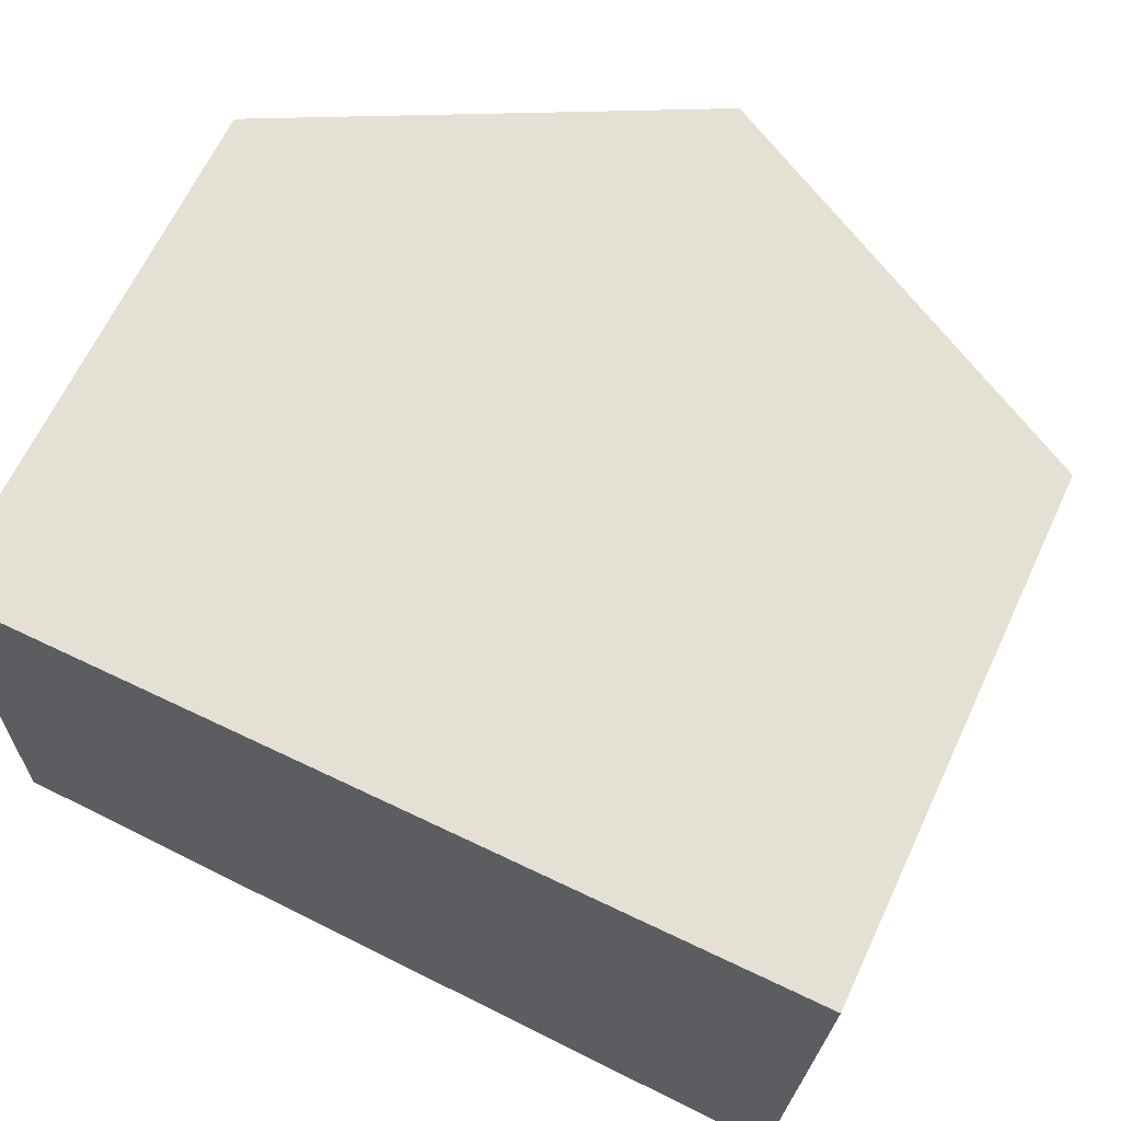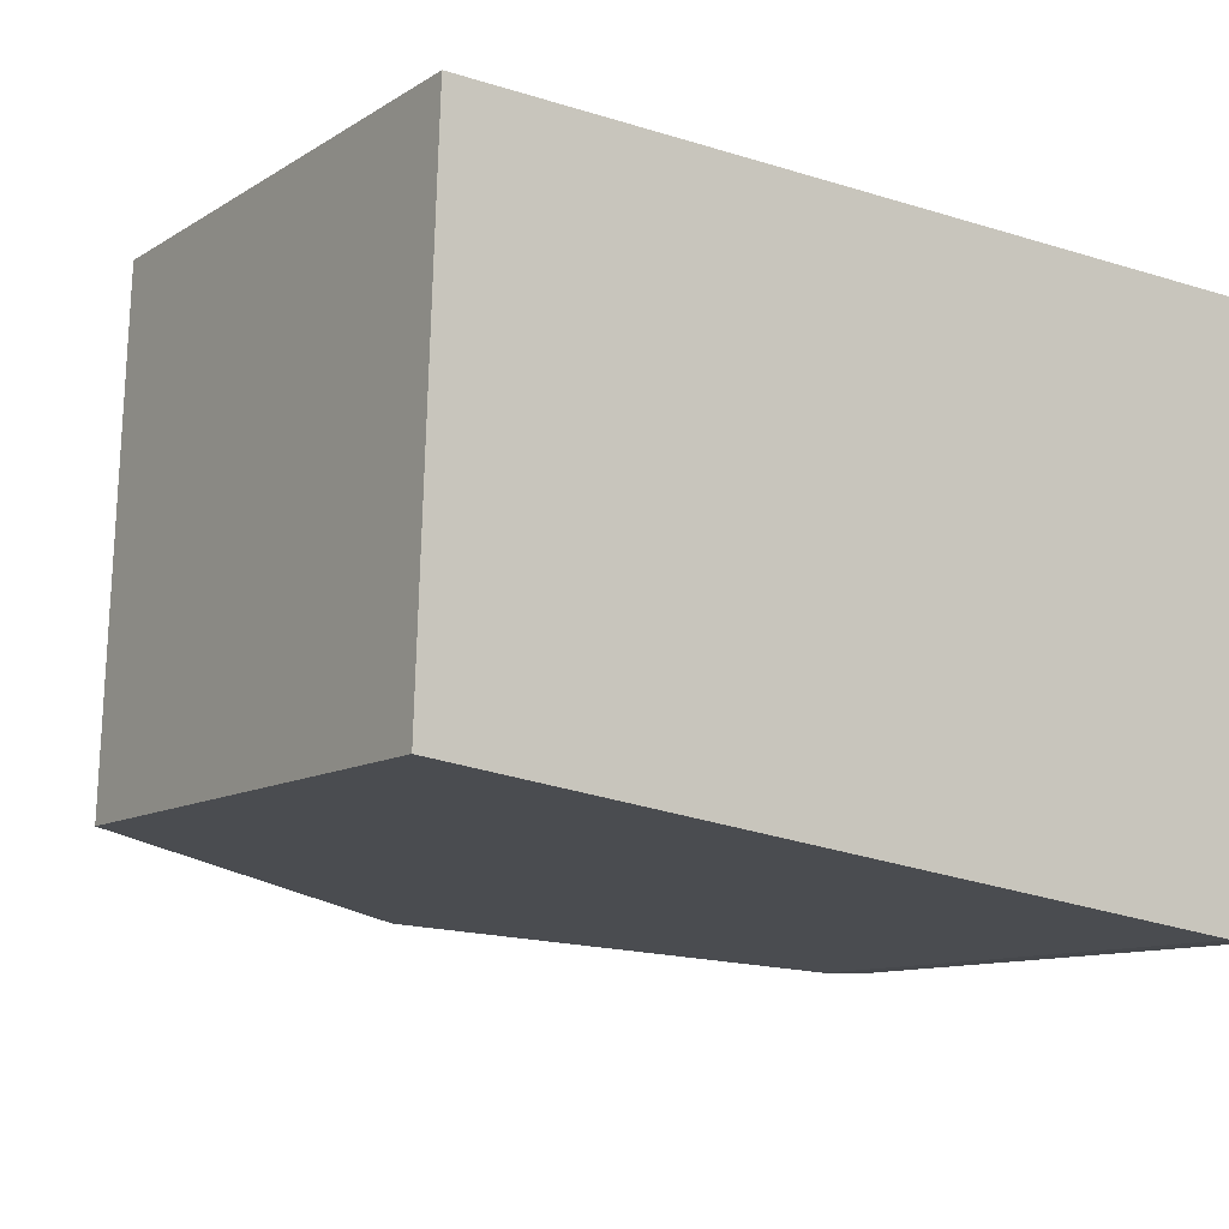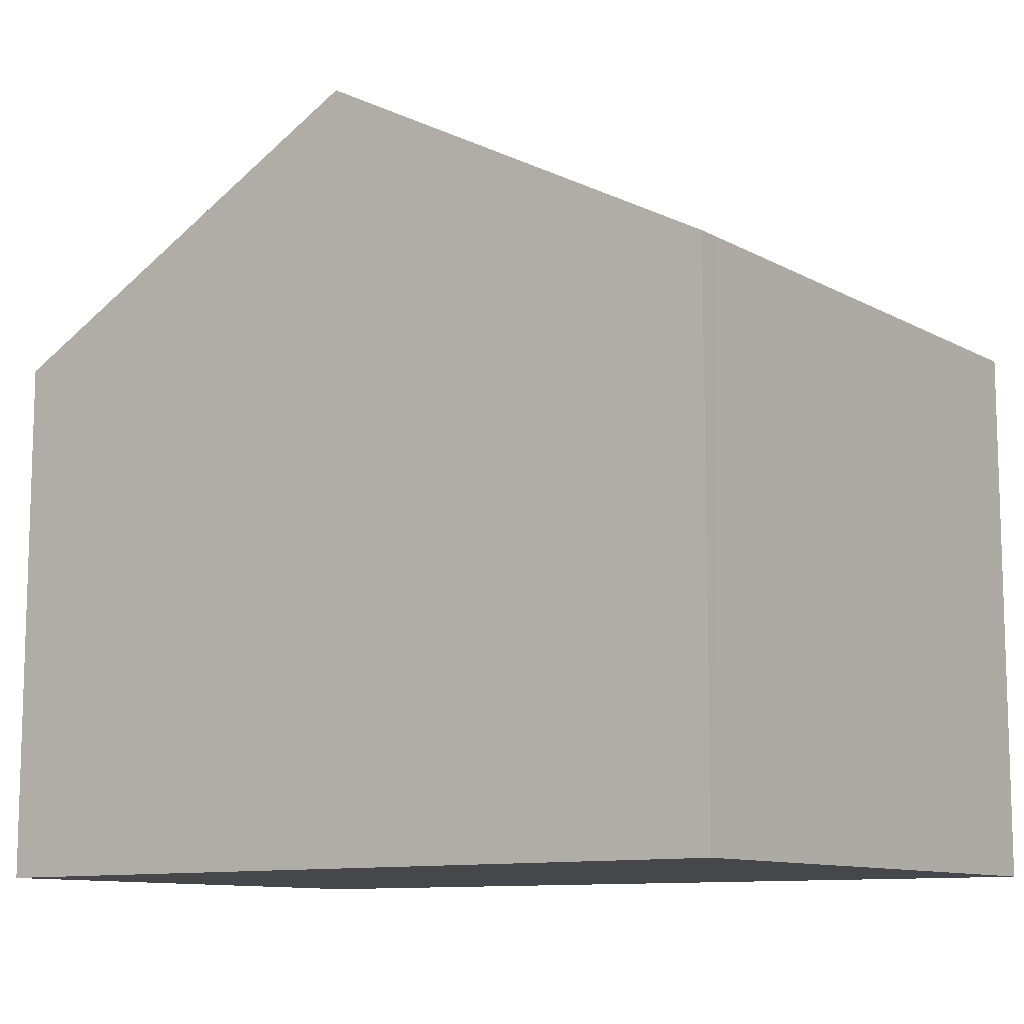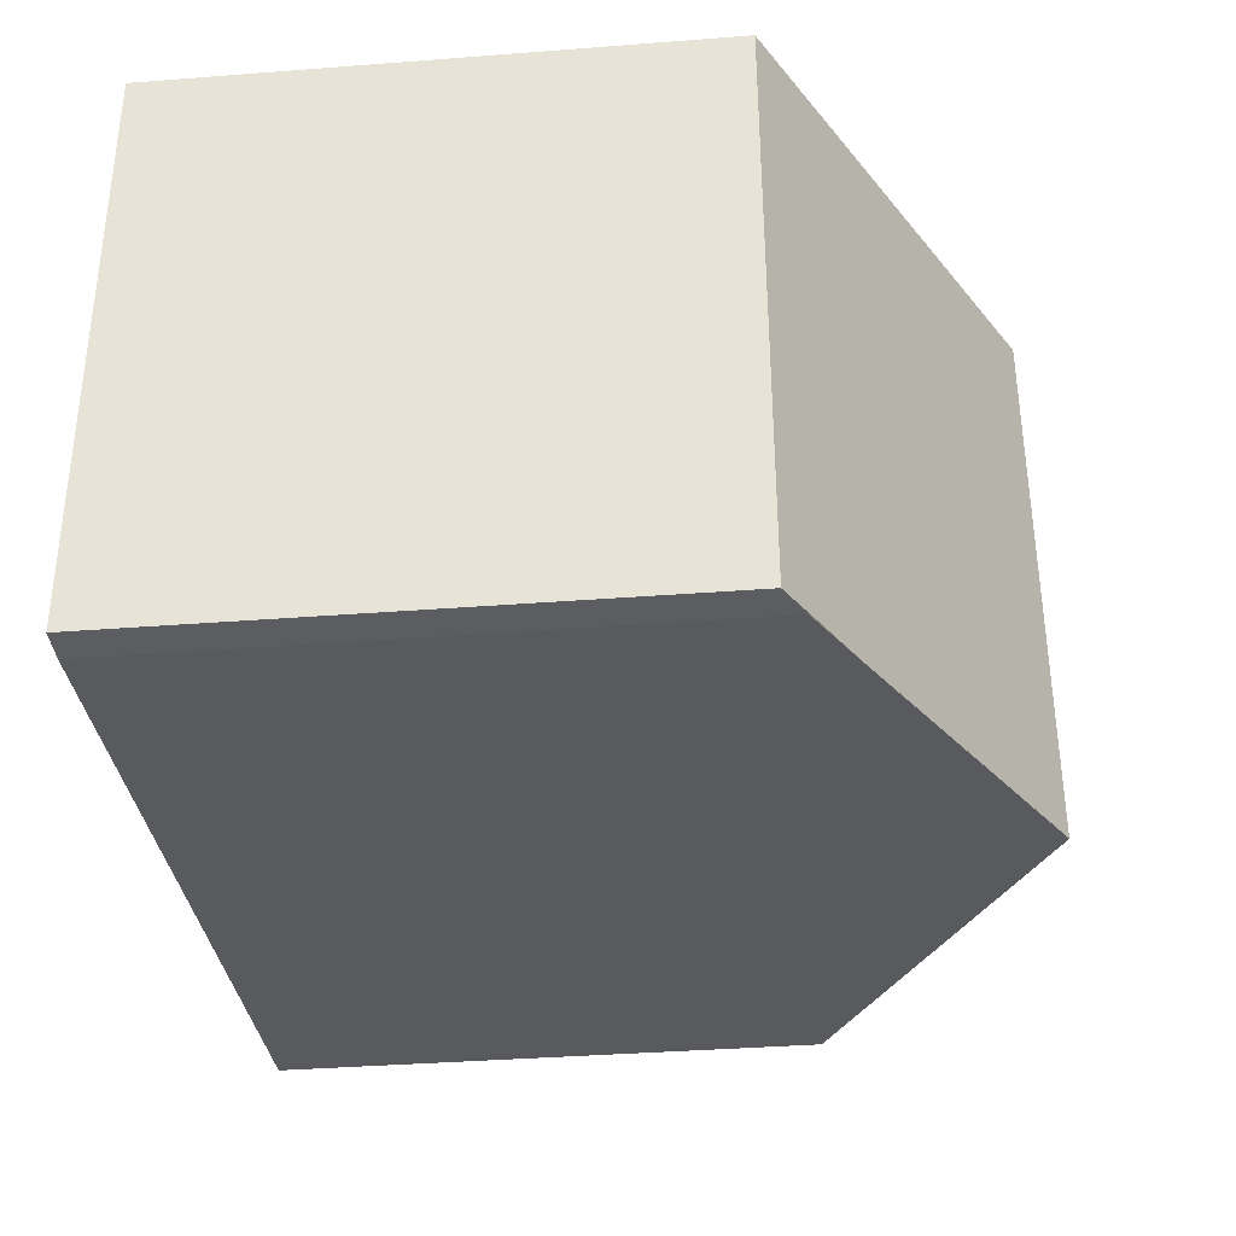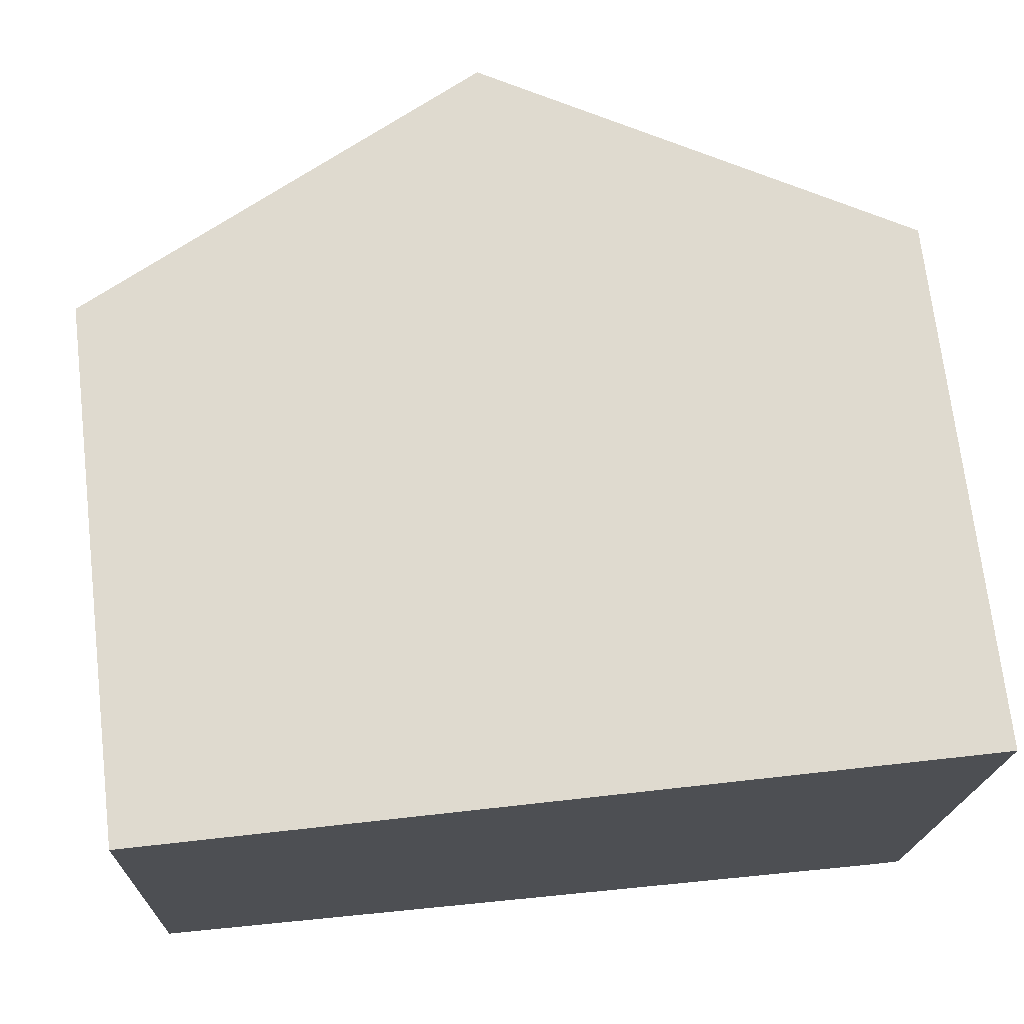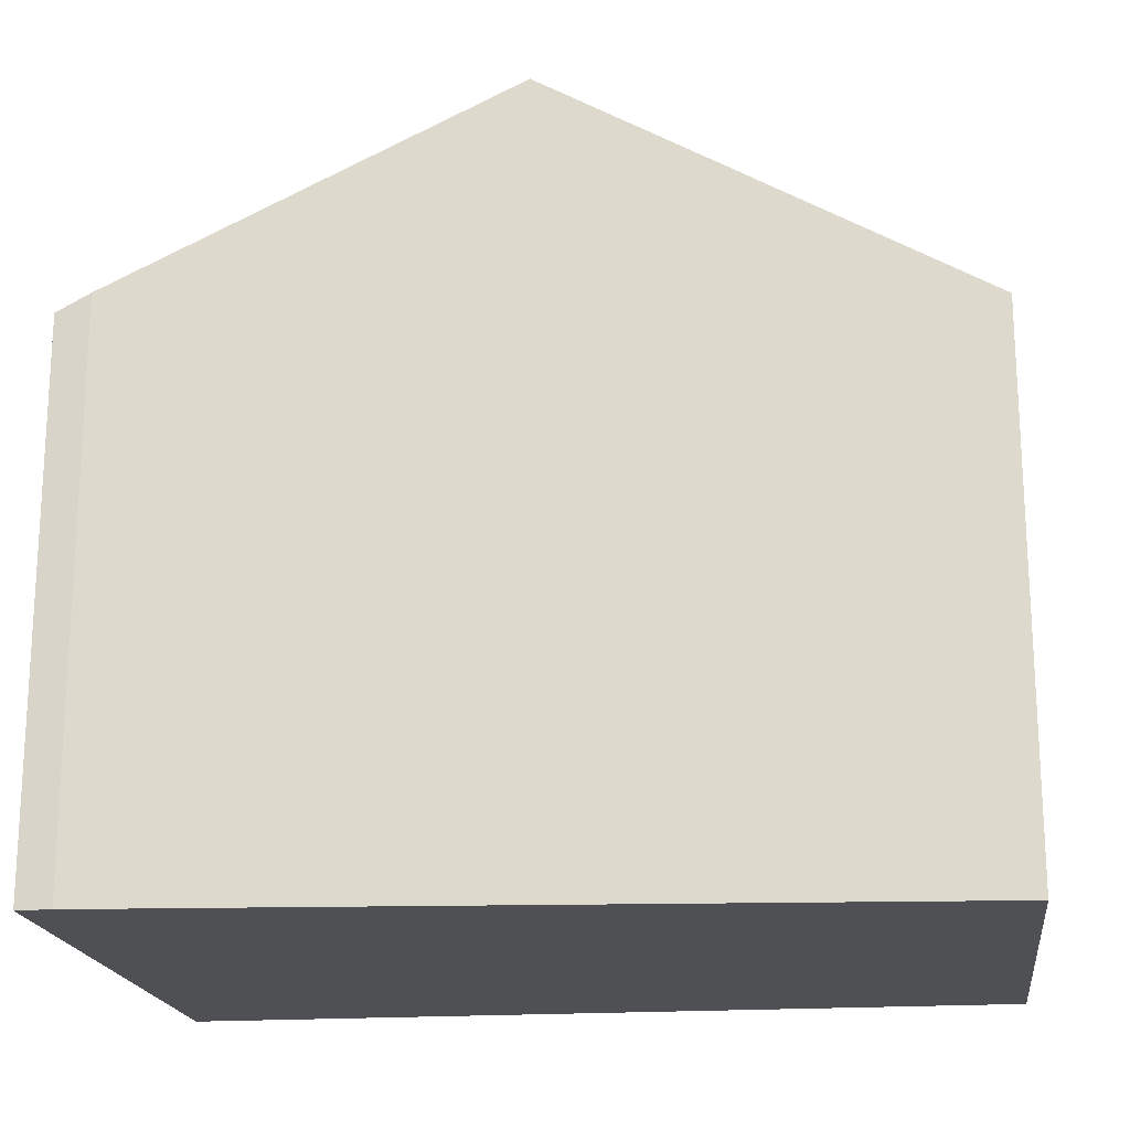
<metadata>
{"format":"obj","ext":"obj","renderer":"f3d","projection":"perspective","resolution":1024,"background":"white","views":[{"elev":65.7,"azim":25.2,"up":"+Z"},{"elev":-10.9,"azim":-34.3,"up":"+Z"},{"elev":-10.6,"azim":38.7,"up":"+Y"},{"elev":-37.9,"azim":95.6,"up":"+Z"},{"elev":71.4,"azim":-6.7,"up":"+Z"},{"elev":-18.9,"azim":-170.6,"up":"+Y"}]}
</metadata>
<code>
v  5.203 9.01 5.862
v  8.653 7.067 -1.029
v  4.98 9.01 -0.592
v  9.963 6.374 -1.145
v  10.19 6.374 5.38
v  6.331 8.415 5.823
v  9.788 6.591 5.707
v  10.2 6.374 5.693
v  0 6.375 3.904e-16
v  0.206 6.374 6.03
v  0.206 -3.692e-16 6.03
v  5.203 -3.589e-16 5.862
v  9.788 -3.495e-16 5.707
v  10.2 -3.486e-16 5.693
v  6.331 -3.566e-16 5.823
v  9.963 7.011e-17 -1.145
v  10.19 -3.294e-16 5.38
v  9.568 6.968e-17 -1.138
v  9.568 6.583 -1.138
v  8.653 6.301e-17 -1.029
v  0 0 0
v  4.98 3.625e-17 -0.592
g defaultobject
f 1 2 3
f 2 1 4
f 4 1 5
f 5 1 6
f 5 6 7
f 5 7 8
f 9 1 3
f 1 9 10
f 11 1 10
f 1 11 6
f 6 11 7
f 7 11 12
f 7 12 8
f 8 12 13
f 8 13 14
f 13 12 15
f 14 5 8
f 5 14 4
f 4 14 16
f 16 14 17
f 4 18 19
f 18 4 16
f 18 2 19
f 2 18 3
f 3 18 9
f 9 18 20
f 9 20 21
f 21 20 22
f 21 10 9
f 10 21 11
f 21 12 11
f 12 21 15
f 15 21 13
f 13 21 14
f 14 21 17
f 17 21 16
f 16 21 22
f 16 22 20
f 16 20 18

</code>
